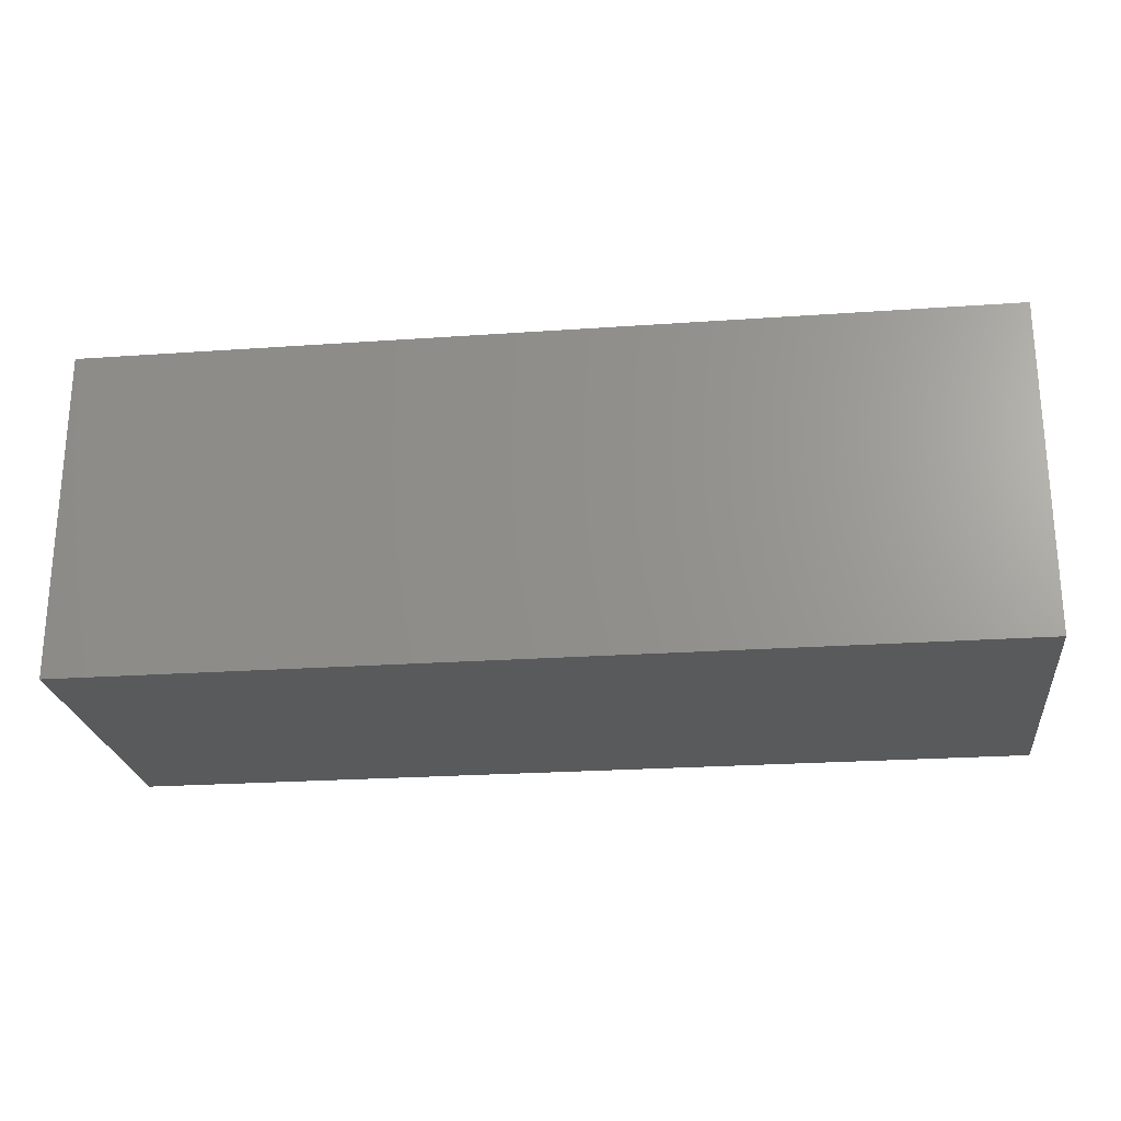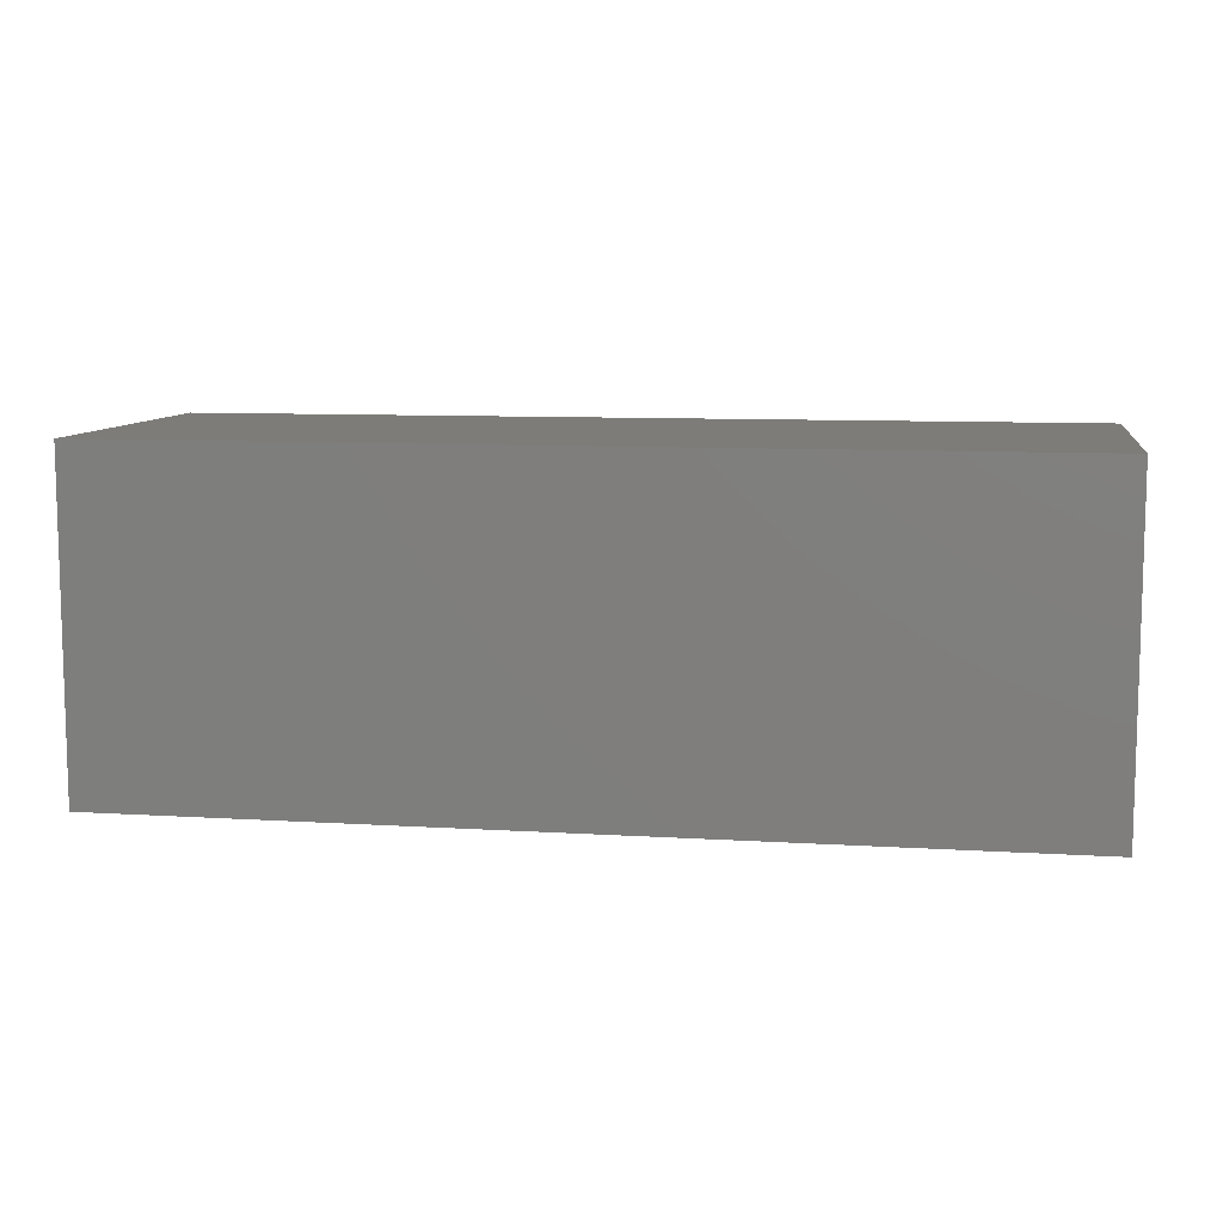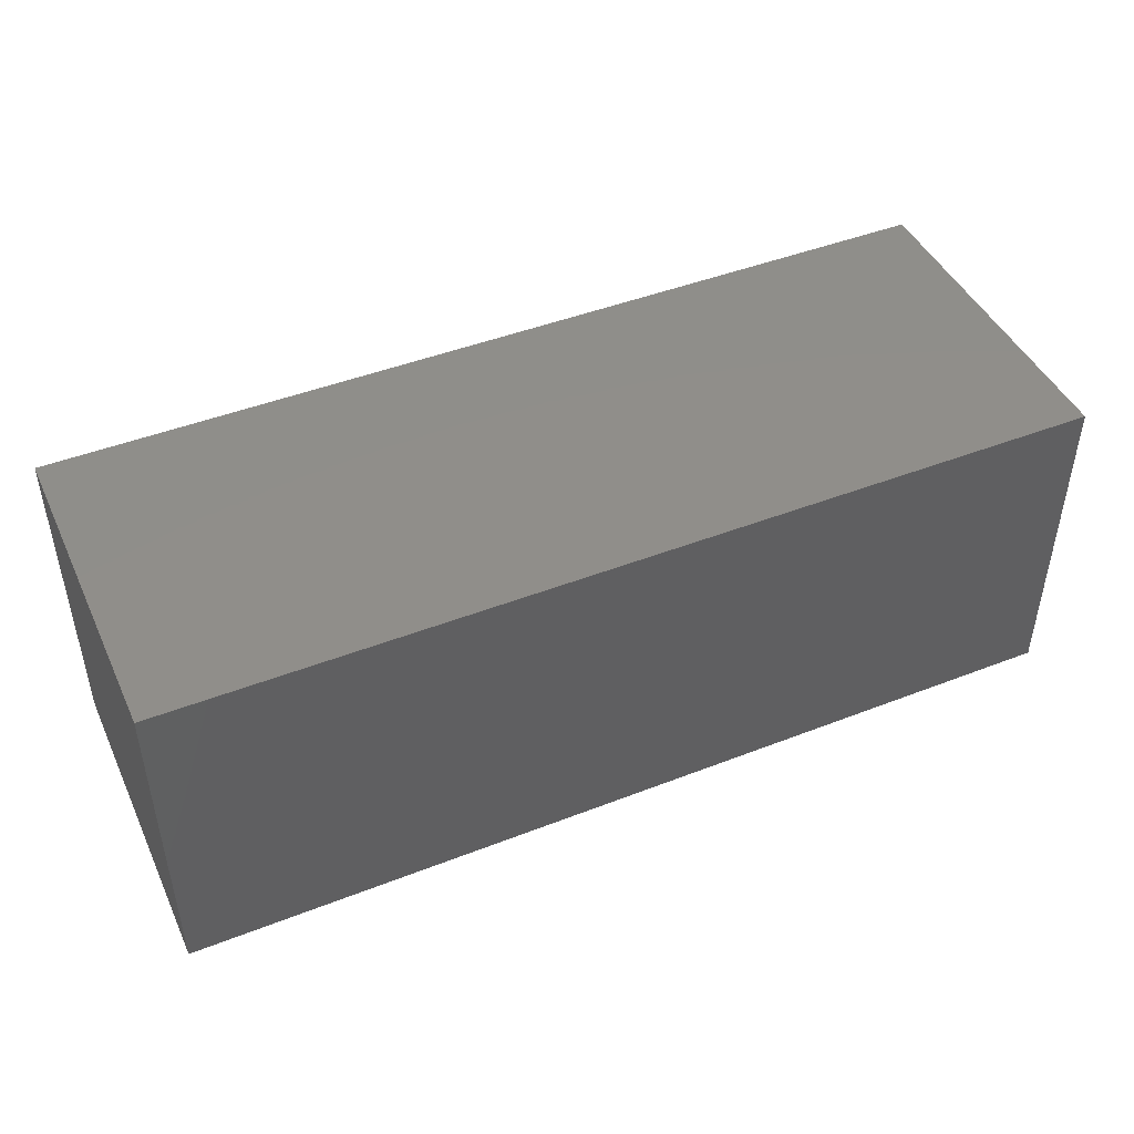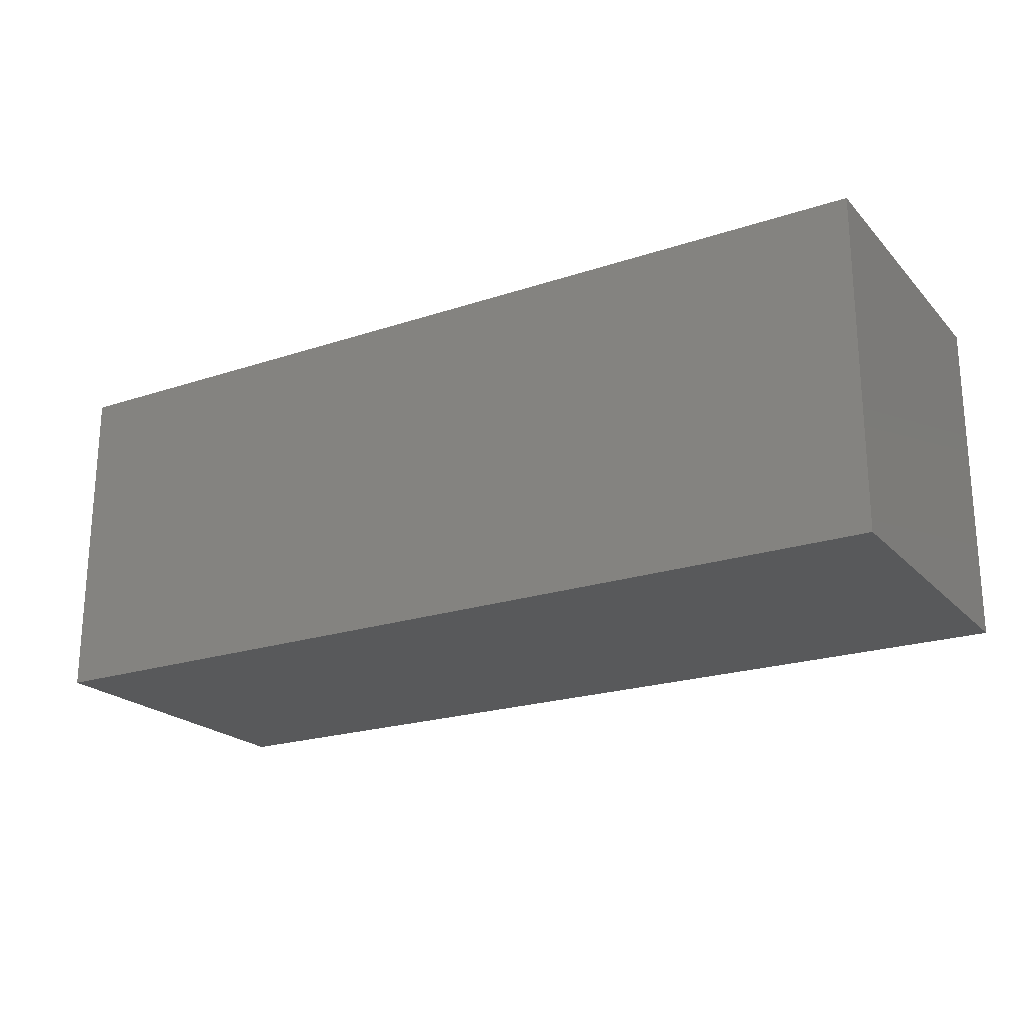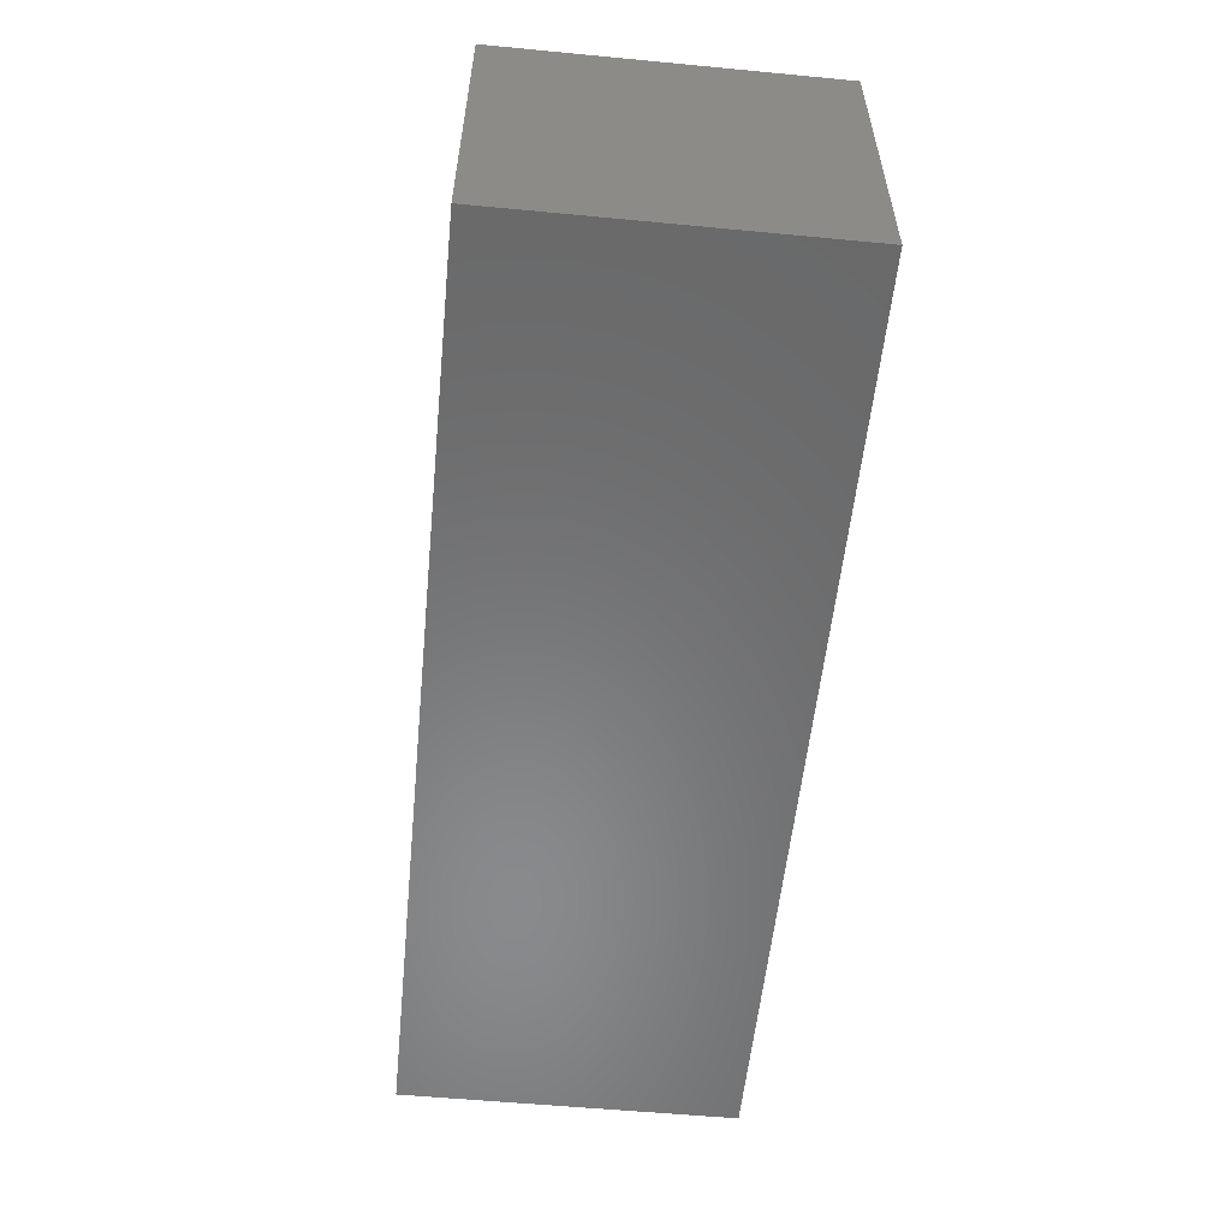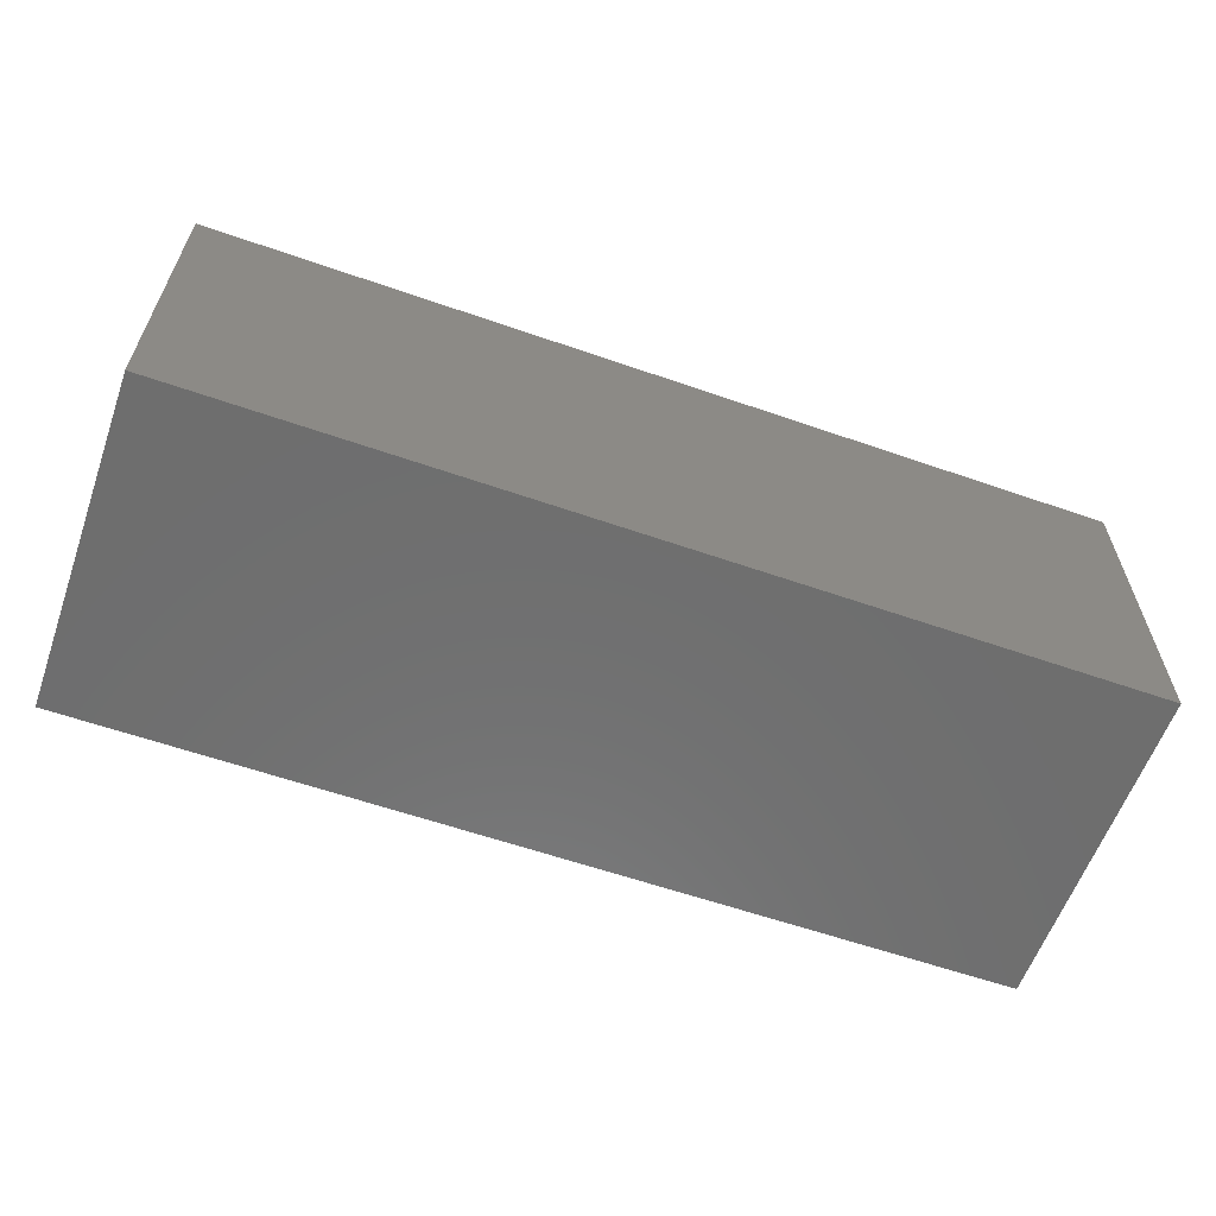
<metadata>
{"format":"stl","ext":"stl","renderer":"f3d","projection":"perspective","resolution":1024,"background":"white","views":[{"elev":-23.7,"azim":6.7,"up":"+Z"},{"elev":9.1,"azim":9.4,"up":"+Y"},{"elev":45.4,"azim":-24.2,"up":"+Y"},{"elev":-21.6,"azim":-149.6,"up":"+Z"},{"elev":-55.9,"azim":-95.7,"up":"+Z"},{"elev":-60.2,"azim":160.4,"up":"+Z"}]}
</metadata>
<code>
# stl→obj: 8 verts, 12 faces
v 0.3711 -0.0625 0.4542
v 0.3711 1.718e-16 0.4542
v 0.1974 -0.0625 0.4542
v 0.1974 1.525e-16 0.4542
v 0.1974 1.49e-16 0.391
v 0.3711 1.683e-16 0.391
v 0.1974 -0.0625 0.391
v 0.3711 -0.0625 0.391
f 1 2 3
f 3 2 4
f 5 4 6
f 6 4 2
f 7 5 8
f 8 5 6
f 6 2 8
f 8 2 1
f 7 8 3
f 3 8 1
f 4 5 3
f 3 5 7

</code>
